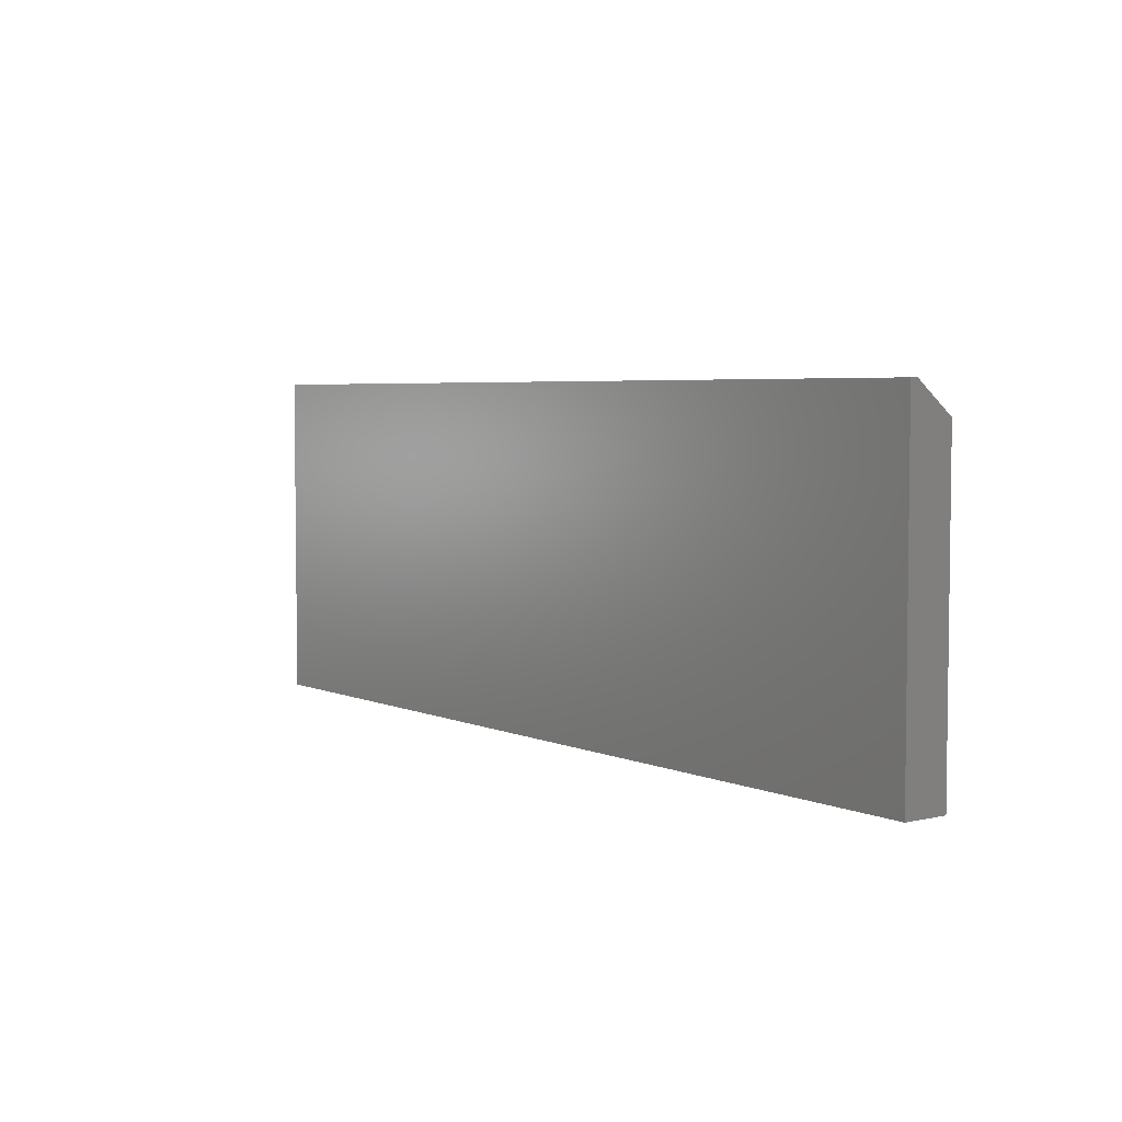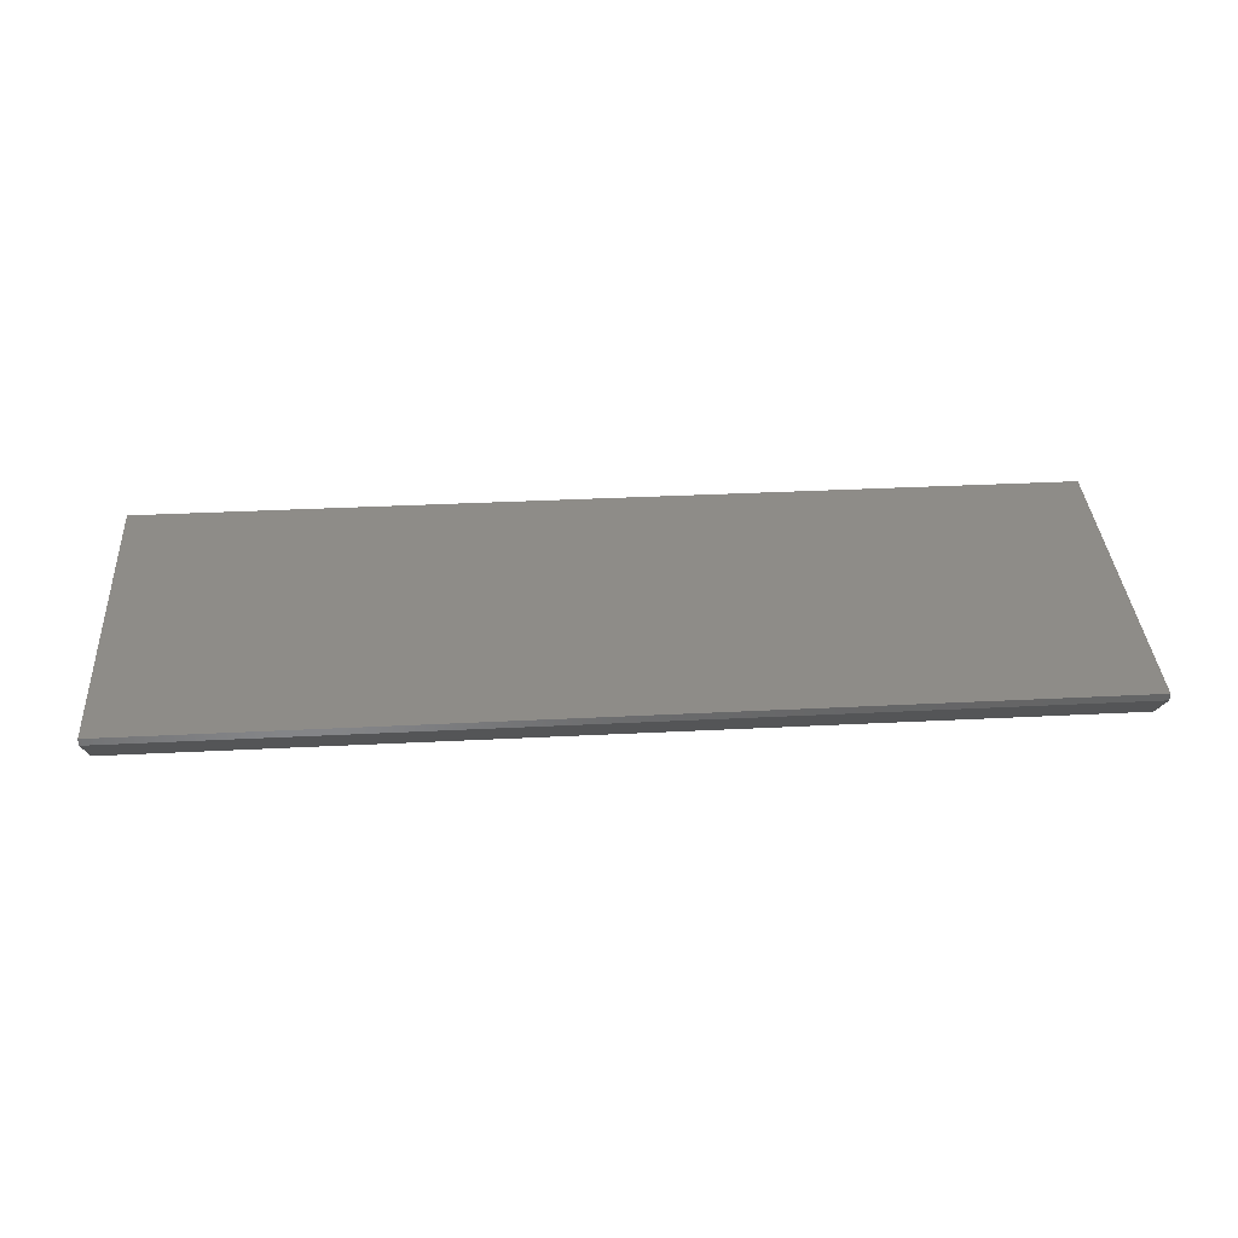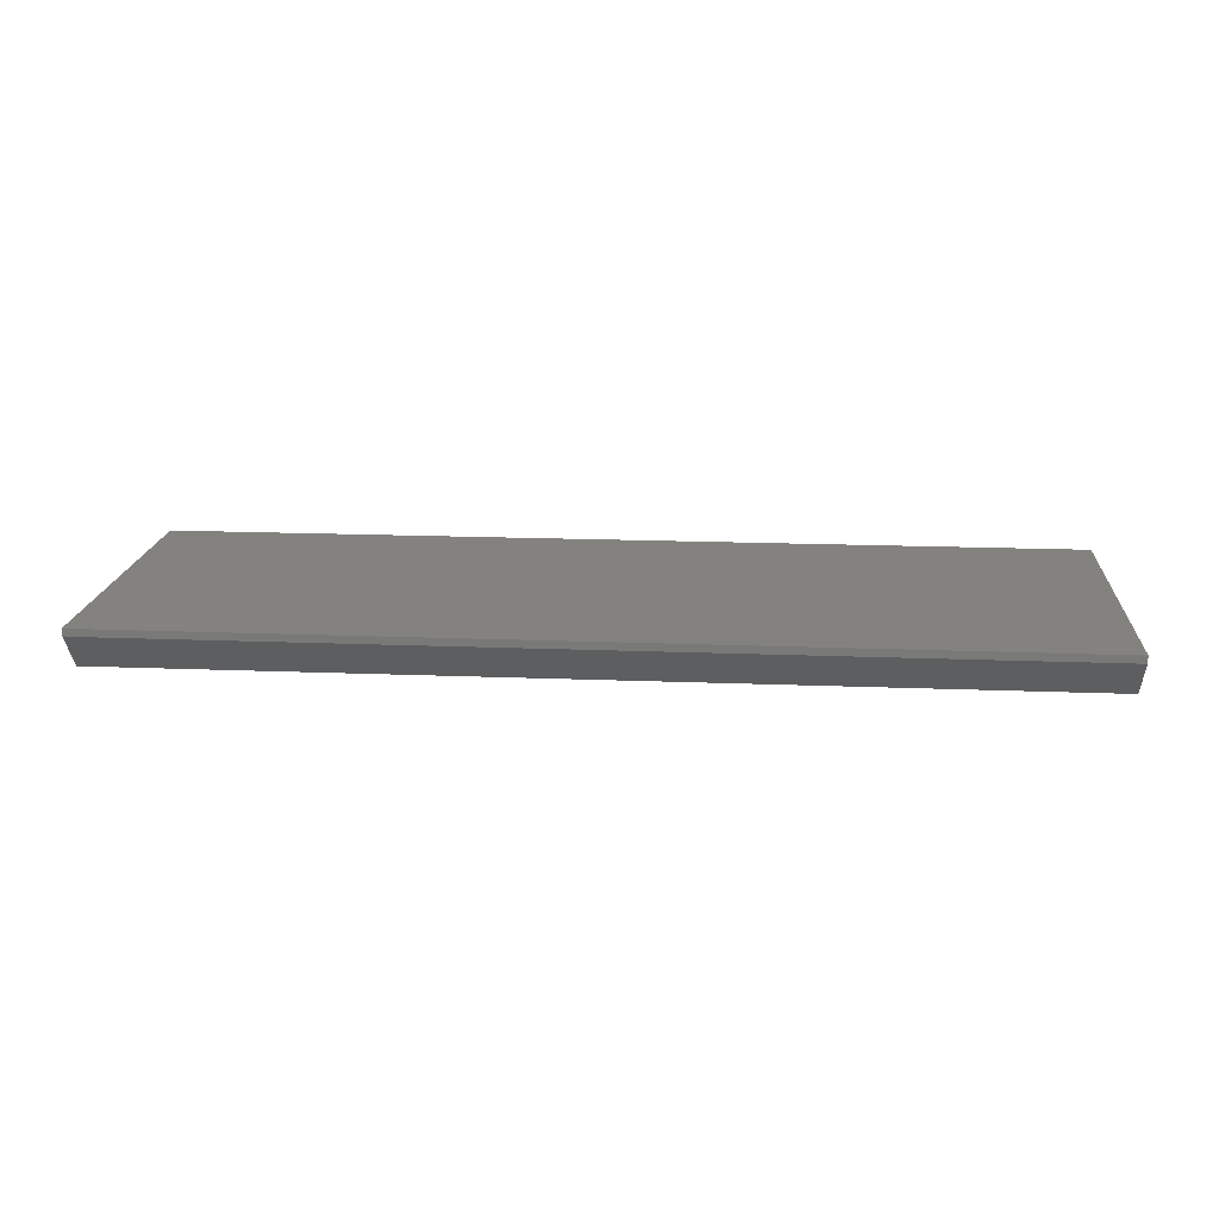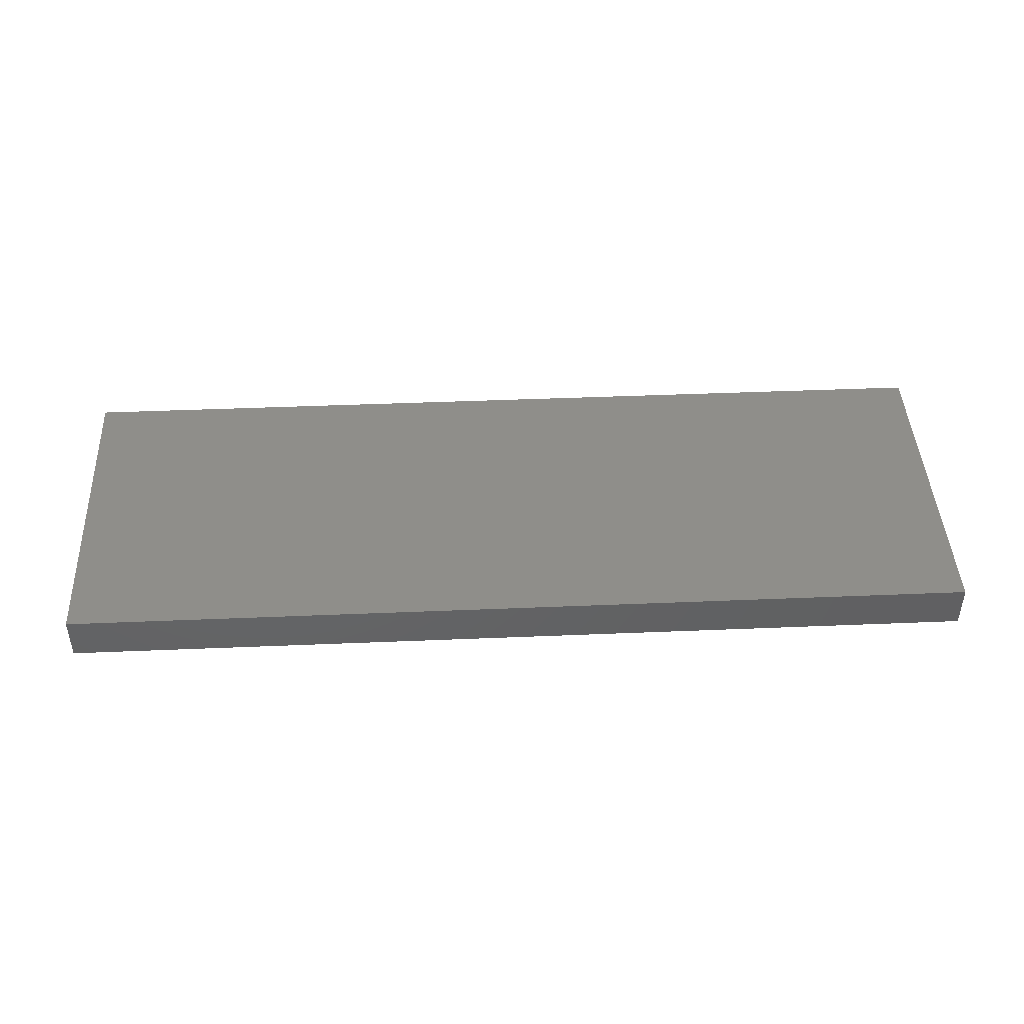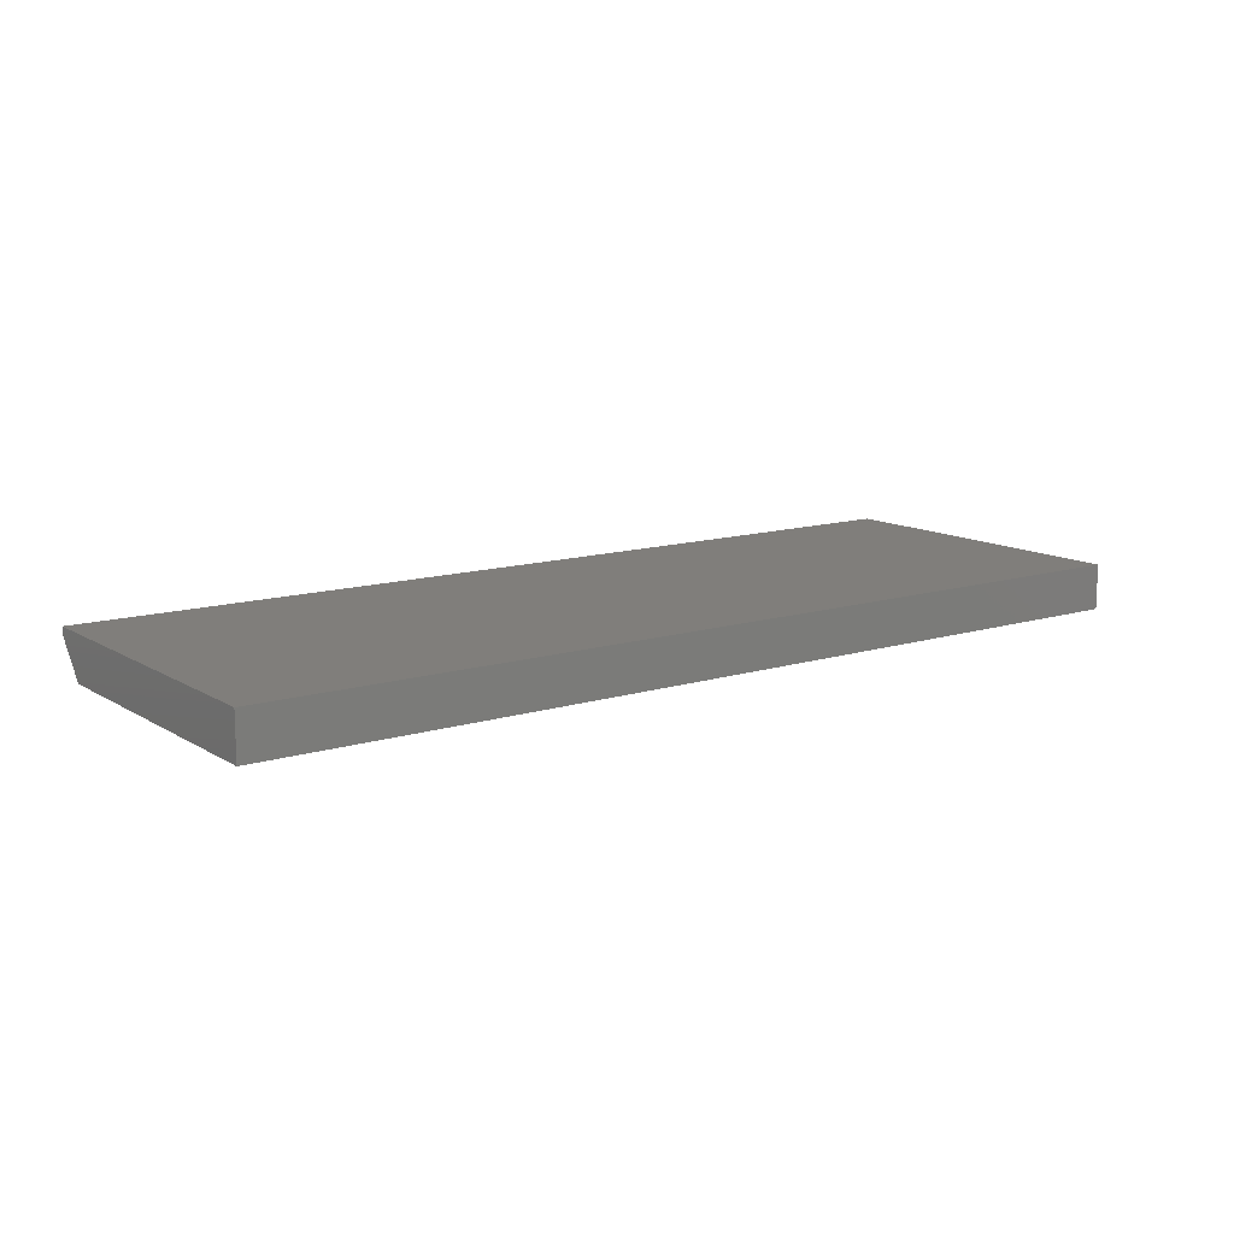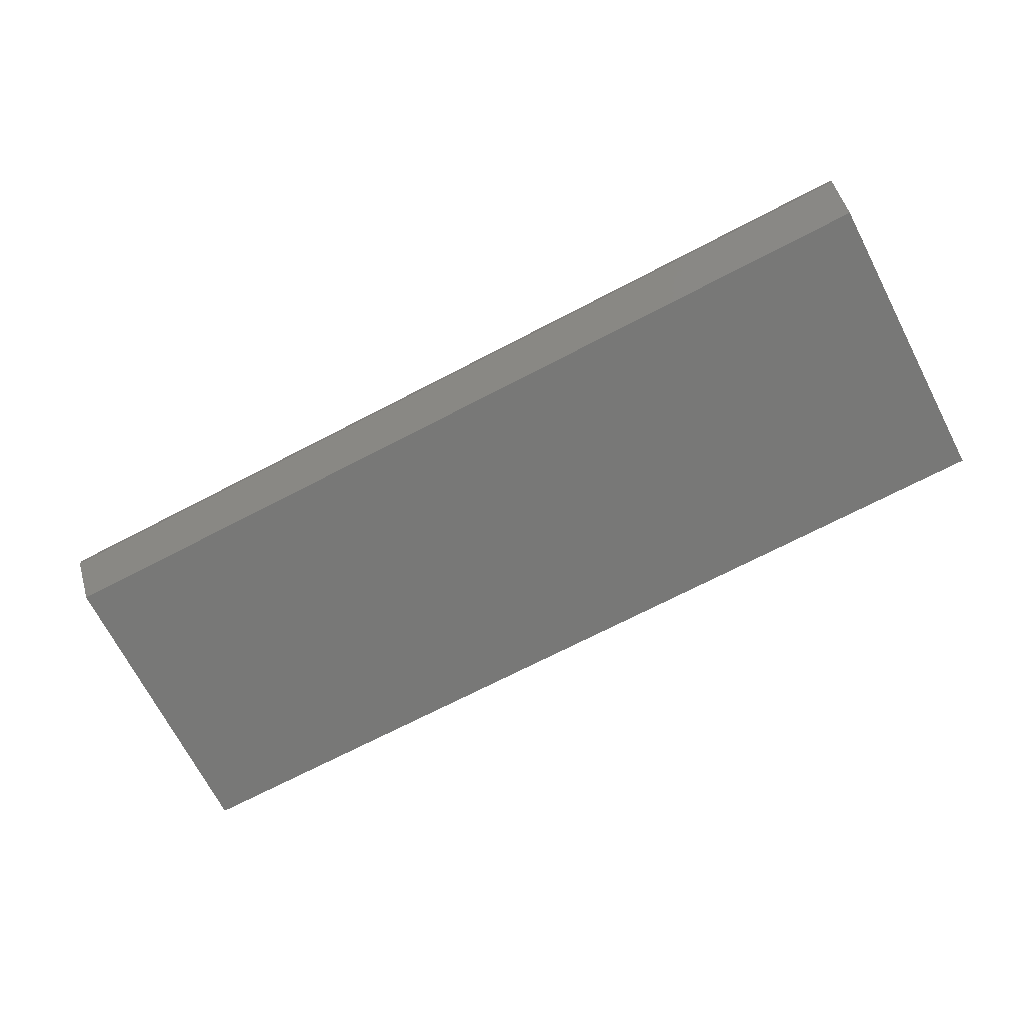
<metadata>
{"format":"stl","ext":"stl","renderer":"f3d","projection":"perspective","resolution":1024,"background":"white","views":[{"elev":4.5,"azim":53.6,"up":"+Y"},{"elev":37.1,"azim":176.3,"up":"+Z"},{"elev":17.1,"azim":-175.4,"up":"+Z"},{"elev":43.9,"azim":-2.8,"up":"+Z"},{"elev":12.4,"azim":-36.0,"up":"+Z"},{"elev":-70.6,"azim":-152.5,"up":"+Z"}]}
</metadata>
<code>
# stl→obj: 10 verts, 16 faces
v -0.2266 -0.3438 0
v -0.2266 -0.02549 0
v 0.75 -0.3438 0
v 0.75 -0.02549 0
v -0.2266 -0.3438 0.04688
v -0.2266 0.005757 0.04688
v -0.2266 0.005757 0.03906
v 0.75 0.005757 0.04688
v 0.75 0.005757 0.03906
v 0.75 -0.3438 0.04688
f 1 2 3
f 3 2 4
f 1 5 2
f 2 5 6
f 2 6 7
f 8 9 6
f 6 9 7
f 10 3 8
f 8 3 4
f 8 4 9
f 9 4 7
f 7 4 2
f 5 10 6
f 6 10 8
f 5 1 10
f 10 1 3

</code>
